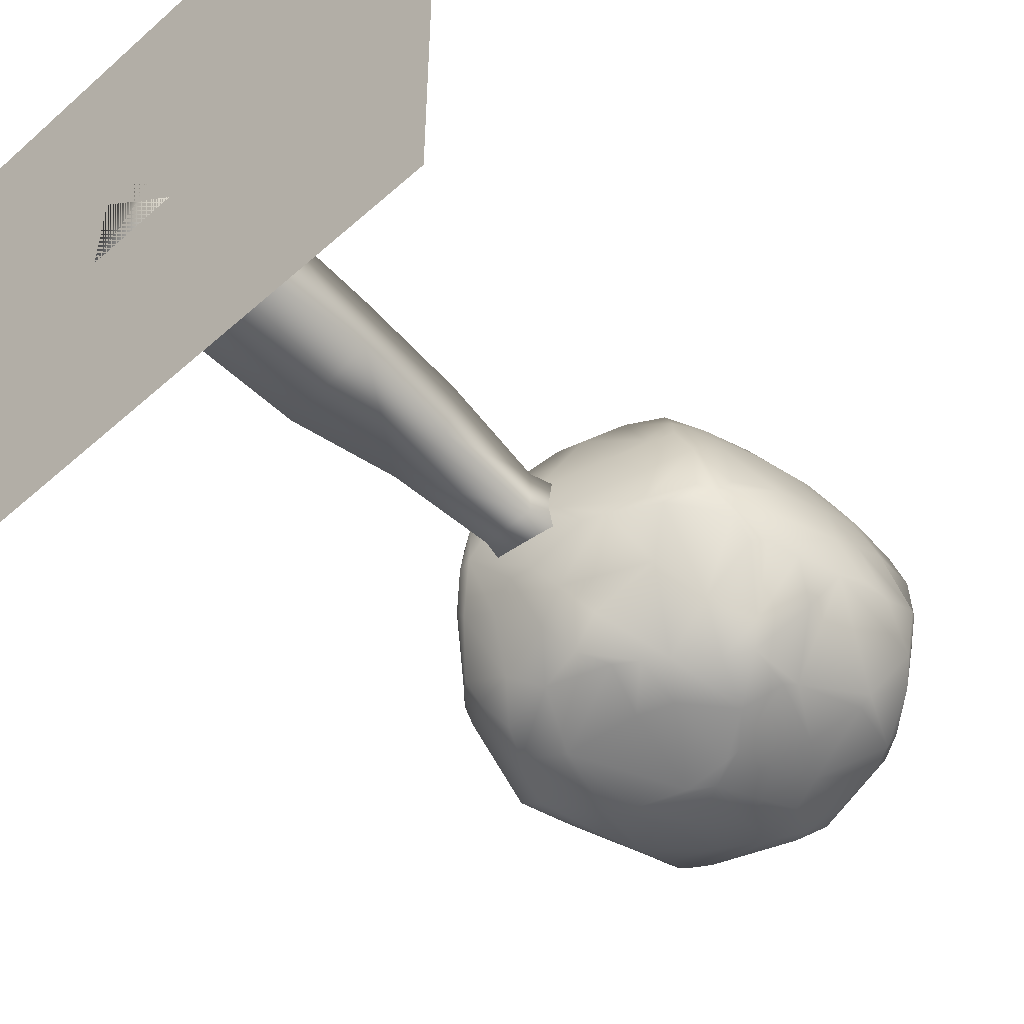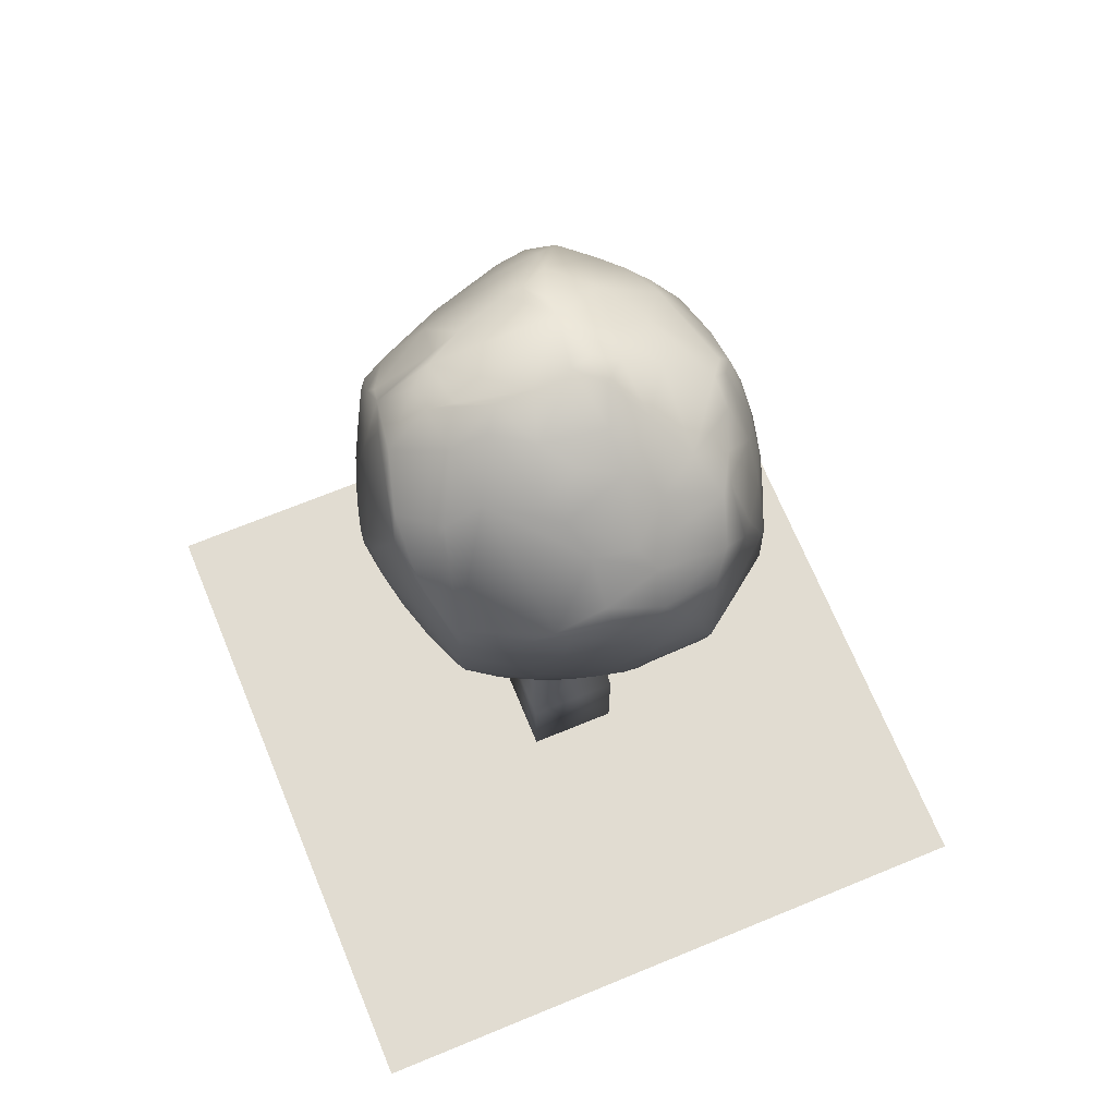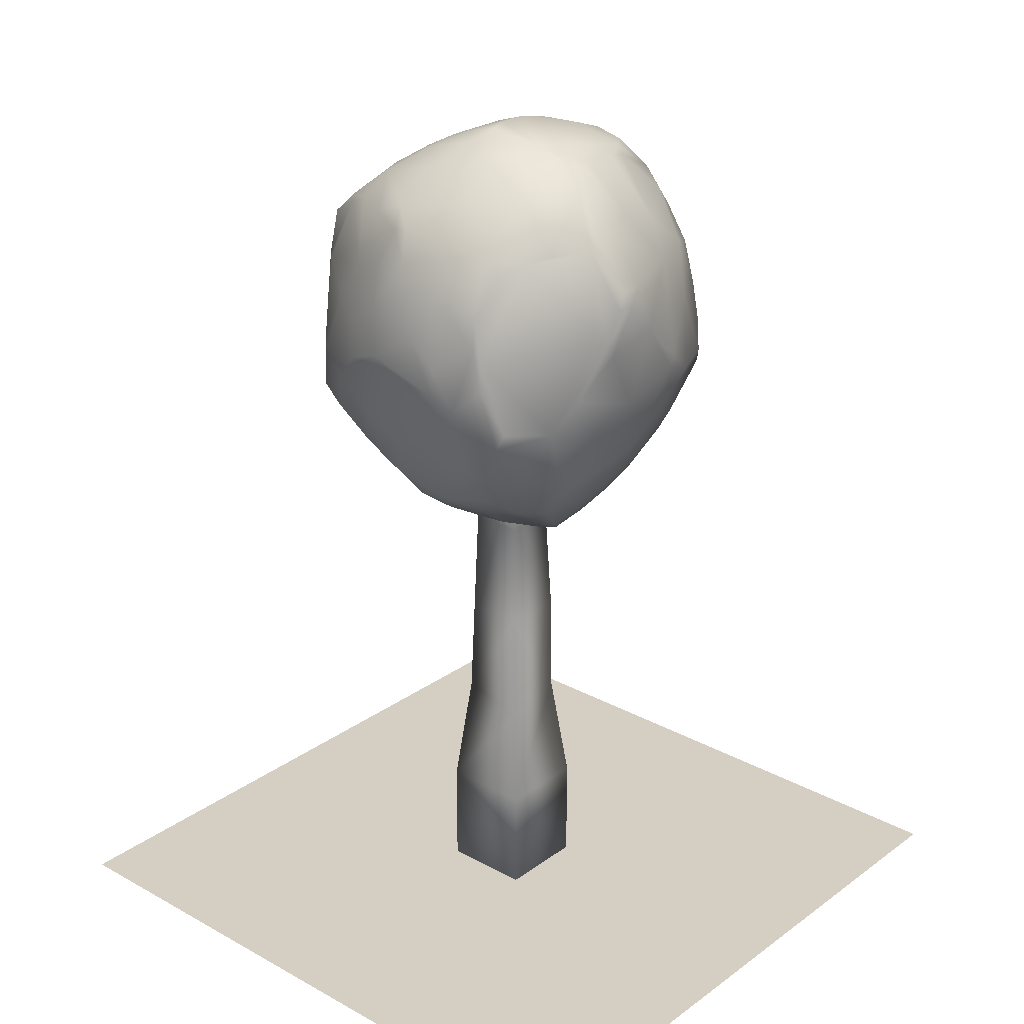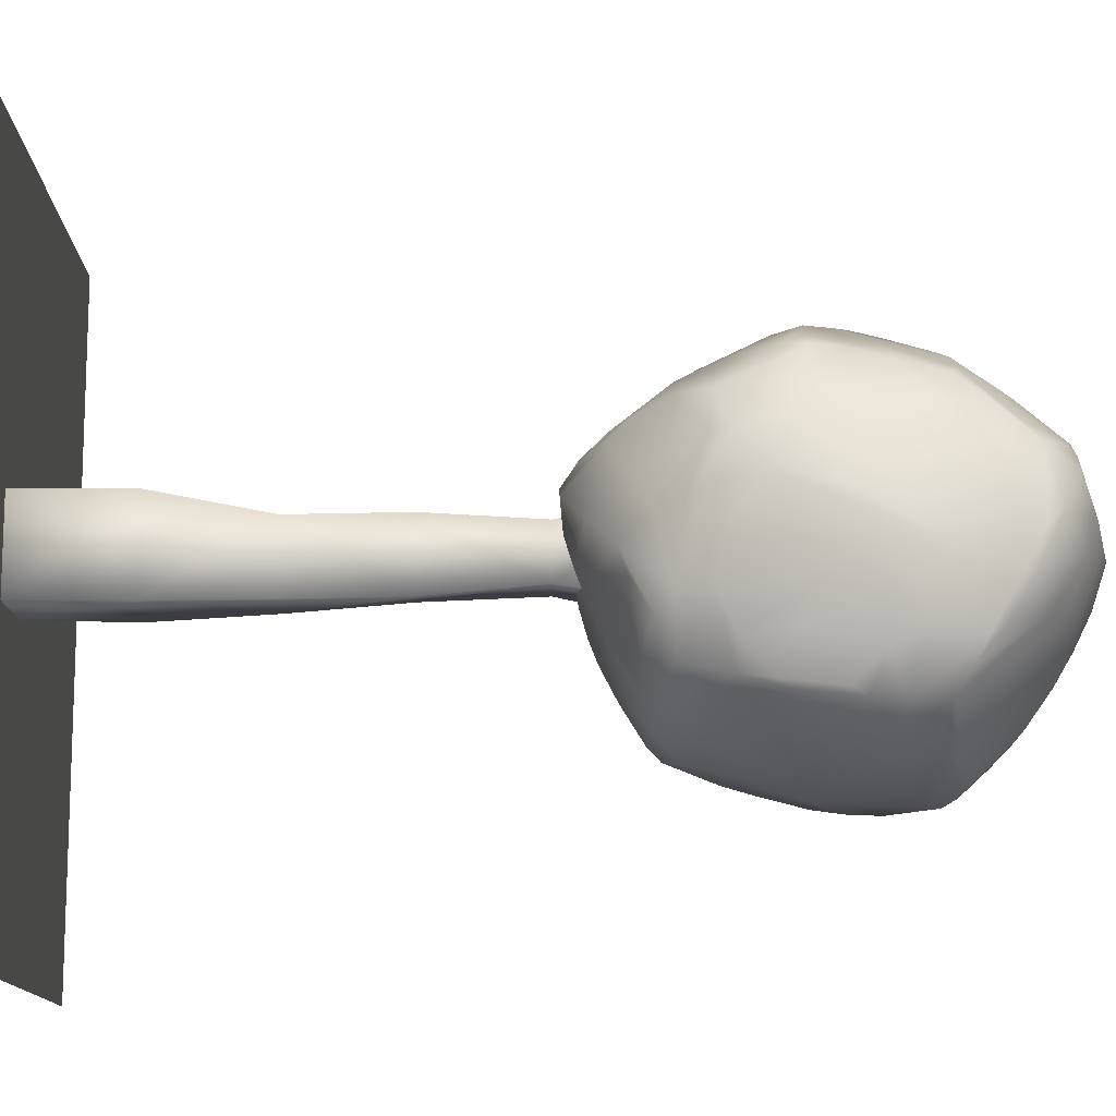
<metadata>
{"format":"obj","ext":"obj","renderer":"f3d","projection":"perspective","resolution":1024,"background":"white","views":[{"elev":-52.5,"azim":43.7,"up":"+Z"},{"elev":69.0,"azim":67.6,"up":"+Y"},{"elev":25.5,"azim":-138.8,"up":"+Y"},{"elev":78.0,"azim":90.3,"up":"+Z"}]}
</metadata>
<code>
v  1.052 8.923 -10.25
v  1.322 8.829 -10.15
v  0.798 8.3 -10.62
v  -1.036 5.496 -7.947
v  -1.161 5.875 -7.583
v  -1.509 5.889 -8.5
v  -0.9234 5.169 -9.463
v  -1.235 5.517 -9.894
v  -0.7229 5.555 -10.2
v  2.197 7.467 -8.982
v  2.179 7.154 -9.151
v  2.222 7.468 -9.529
v  -1.379 8.661 -8.058
v  -0.9046 8.774 -7.358
v  -0.8168 9.288 -7.951
v  0.6508 7.607 -6.892
v  0.3245 7.312 -6.846
v  0.632 7.011 -6.95
v  -2.069 7.777 -8.975
v  -2.058 8.126 -9.3
v  -2.01 7.607 -9.539
v  -0.447 8.249 -10.76
v  0.0149 8.549 -10.73
v  0.0682 8.047 -10.87
v  -0.0613 5.663 -7.343
v  0.61 5.851 -7.264
v  -0.1293 5.938 -7.134
v  0.0564 5.107 -9.595
v  0.242 5.273 -9.898
v  0.67 5.147 -9.382
v  1.821 7.312 -7.779
v  2.007 7.777 -8.145
v  1.806 7.8 -7.687
v  0.0451 9.74 -9.034
v  0.56 9.548 -8.488
v  0.6476 9.516 -9.165
v  -0.8563 8.696 -10.35
v  -1.081 8.54 -10.36
v  -1.255 8.643 -10.15
v  -0.5821 9.611 -9.147
v  0.0897 9.714 -8.619
v  -1.65 6.413 -8.054
v  -1.372 6.205 -7.623
v  -0.1633 7.312 -6.821
v  -0.3238 7.608 -6.878
v  -0.5564 7.167 -6.919
v  0.1834 5.009 -8.597
v  0.4488 5.061 -9.057
v  0.8698 5.307 -8.428
v  2.106 7.159 -8.648
v  1.945 6.542 -8.513
v  2.008 6.517 -8.817
v  -1.023 5.168 -9.327
v  -1.375 5.648 -9.895
v  -1.098 7.614 -10.7
v  -1.724 6.818 -10.25
v  -1.998 7.761 -9.619
v  -0.3674 5.725 -10.49
v  -1.12 6.183 -10.58
v  -0.6737 6.357 -10.69
v  1.538 8.134 -10.31
v  -0.5128 8.438 -7.073
v  -0.9907 8.607 -7.304
v  -0.9662 8.082 -7.162
v  1.937 8.313 -8.091
v  0.7965 9.219 -7.82
v  1.52 8.179 -7.258
v  1.078 5.703 -9.845
v  1.303 6.154 -10.18
v  1.371 5.527 -9.367
v  0.9664 7.001 -10.8
v  1.154 6.515 -10.64
v  0.786 6.205 -10.59
v  -1.958 8.273 -9.049
v  -1.652 7.727 -7.795
v  -1.651 6.994 -7.488
v  -1.421 7.745 -7.335
v  -1.072 9.437 -8.978
v  -1.613 8.89 -9.361
v  -1.424 8.922 -8.674
v  -0.9142 9.157 -9.727
v  -1.281 9.226 -9.298
v  -0.8211 9.534 -9.146
v  2.231 7.803 -9.539
v  2.026 8.36 -9.736
v  2.197 8.288 -9.255
v  0.8657 9.422 -8.76
v  1.03 9.299 -8.345
v  1.246 9.185 -8.478
v  0.9241 8.616 -7.051
v  1.281 8.328 -7.137
v  0.7856 9.002 -7.435
v  1.524 7.471 -7.252
v  1.533 7.809 -7.247
v  1.145 7.607 -7.05
v  1.948 6.355 -9.695
v  1.847 6.211 -9.748
v  1.562 6.567 -10.37
v  1.66 8.147 -10.2
v  2.16 7.155 -9.685
v  0.2292 9.383 -7.723
v  0.4325 8.888 -7.061
v  -1.379 6.831 -10.63
v  -1.13 7.312 -10.74
v  -1.013 7.772 -10.72
v  -0.8167 7.015 -10.86
v  -0.7306 6.144 -7.11
v  -0.7017 6.317 -7.022
v  -0.378 6.607 -6.901
v  -0.8694 6.884 -7.032
v  1.058 9.166 -9.863
v  1.433 8.848 -10.04
v  0.2142 6.226 -7.049
v  0.6464 6.202 -7.146
v  1.859 7.023 -7.957
v  -1.309 6.663 -10.68
v  -1.593 5.988 -9.865
v  -1.946 6.904 -9.135
v  -0.0893 4.92 -8.62
v  -0.7909 4.969 -9.04
v  -0.8231 5.057 -8.611
v  -1.194 5.395 -8.895
v  -1.399 8.305 -7.597
v  -1.302 8.226 -7.361
v  1.264 5.422 -9.293
v  1.25 5.442 -8.818
v  0.8993 5.239 -9.378
v  1.307 9.116 -9.455
v  1.85 8.714 -9.191
v  1.827 8.549 -9.914
v  1.59 8.901 -9.47
v  1.197 5.523 -8.198
v  0.8148 5.686 -7.414
v  0.4368 5.472 -7.551
v  1.648 6.138 -8.041
v  1.757 6.616 -7.932
v  1.46 6.153 -7.659
v  -0.3753 8.991 -7.213
v  -0.2207 8.431 -6.992
v  0.1039 8.953 -7.098
v  0.9921 7.903 -6.99
v  1.032 8.455 -7.05
v  0.6245 8.685 -6.973
v  -1.172 5.665 -10.14
v  -0.5023 9.351 -7.624
v  -0.6835 8.987 -7.318
v  -0.0991 9.148 -7.221
v  -0.6844 9.362 -7.863
v  -0.8533 5.296 -8.075
v  0.3179 5.188 -8.174
v  -1.846 6.712 -9.668
v  -1.744 6.138 -9.299
v  -1.348 5.562 -9.032
v  0.5195 6.556 -10.73
v  -0.5624 7.461 -10.89
v  -0.2434 7.757 -10.9
v  2.014 8.302 -8.237
v  1.87 8.155 -7.845
v  -1.998 8.293 -9.374
v  0.2428 6.867 -6.897
v  -0.1603 6.098 -7.051
v  1.875 7.005 -10.04
v  1.42 7.312 -10.56
v  1.354 7.163 -10.62
v  1.421 6.683 -10.58
v  -1.589 6.828 -7.431
v  -1.538 6.996 -7.364
v  -1.115 6.187 -7.219
v  -1.171 6.869 -7.165
v  0.6486 7.312 -10.89
v  0.7067 7.737 -10.8
v  0.3676 7.997 -10.83
v  0.0594 9.613 -9.527
v  0.1826 9.399 -9.907
v  -0.321 9.456 -9.624
v  -0.5501 4.879 -8.605
v  -0.145 5.11 -7.993
v  -0.4456 4.883 -8.463
v  1.004 6.855 -7.088
v  1.444 7.312 -7.205
v  1.368 6.706 -7.271
v  1.028 6.371 -7.215
v  1.323 6.383 -7.337
v  0.3377 9.041 -10.4
v  0.0969 8.842 -10.57
v  -0.4489 9.134 -10.03
v  0.6475 8.917 -10.42
v  0.248 8.806 -10.58
v  1.643 5.703 -8.582
v  0.1489 7.904 -6.822
v  0.5462 6.053 -10.58
v  0.3056 5.913 -10.55
v  0.1449 6.436 -10.72
v  -1.532 7.312 -7.363
v  -0.9351 7.312 -7.06
v  -0.5344 8.089 -7.003
v  1.795 5.804 -9.293
v  1.863 5.985 -9.047
v  0.6572 9.458 -9.575
v  0.2782 9.648 -9.305
v  0.262 9.527 -8.089
v  1.585 8.953 -8.608
v  1.644 8.912 -9.04
v  -1.922 6.747 -8.42
v  -1.738 6.13 -8.895
v  -1.558 5.835 -9.741
v  -1.061 9.415 -8.813
v  -0.8919 9.367 -8.247
v  1.46 5.66 -8.192
v  1.389 5.74 -7.886
v  1.457 6.867 -7.295
v  -0.2149 5.089 -9.557
v  -0.1025 5.398 -10.1
v  0.09 5.644 -10.42
v  -0.5504 5.201 -9.696
v  -0.6388 4.938 -9.038
v  -1.691 8.319 -8.268
v  -1.991 7.312 -8.417
v  -2.005 7.17 -8.492
v  1.201 5.864 -7.474
v  -0.1365 9.532 -7.926
v  -0.9797 5.866 -10.48
v  -1.707 8.745 -9.592
v  -1.429 8.71 -9.934
v  -1.876 7.157 -9.948
v  2.036 6.685 -9.722
v  1.971 8.572 -8.597
v  2.111 8.418 -8.642
v  2.166 7.916 -8.715
v  2.123 8.424 -9.15
v  0.3106 7.891 -6.816
v  1.732 6.078 -8.317
v  -0.5683 7.164 -10.91
v  0 7.312 -10.95
v  -1.921 7.014 -8.092
v  -1.218 6.18 -7.342
v  0.2414 7.456 -10.97
v  0.4879 7.312 -10.93
v  1.077 7.893 -10.63
v  1.049 9.312 -9.168
v  1.838 6.003 -9.509
v  1.675 5.673 -9.215
v  -1.026 5.33 -8.347
v  0.4113 5.579 -10.16
v  -1.663 8.708 -8.968
v  -0.9813 8.095 -10.66
v  -1.808 6.27 -8.895
v  -0.0759 7.17 -6.813
v  -2.027 8.114 -9.46
v  2.08 7.603 -8.384
v  0.4379 8.428 -10.69
v  -2.042 7.459 -8.655
v  -0.0285 9.73 -9.262
v  -0.22 9.442 -7.663
v  0.0599 9.632 -8.258
v  0.1701 5.368 -7.584
v  -0.4871 0 -9.407
v  0.5166 0 -9.407
v  0.5166 0 -8.404
v  -0.4871 0 -8.404
v  0.5166 6.022 -8.404
v  0.5166 6.022 -9.407
v  -0.4871 6.022 -9.407
v  -0.4871 6.022 -8.404
v  0.5166 1.204 -8.404
v  -0.4871 1.204 -8.404
v  0.4858 2.409 -8.435
v  -0.2798 2.409 -8.485
v  0.4437 3.613 -8.524
v  -0.3247 3.613 -8.56
v  0.3051 4.818 -8.615
v  -0.2755 4.818 -8.615
v  0.5166 1.204 -9.407
v  0.4858 2.409 -9.142
v  0.3608 3.613 -9.21
v  0.3051 4.818 -9.196
v  -0.4871 1.204 -9.407
v  -0.4745 2.409 -9.395
v  -0.3247 3.613 -9.245
v  -0.2755 4.818 -9.196
v  -3.74 0 -5.16
v  3.76 0 -5.16
v  3.76 0 -12.66
v  -3.74 0 -12.66
o tree2
g tree2
f 1 2 3
f 4 5 6
f 7 8 9
f 10 11 12
f 13 14 15
f 16 17 18
f 19 20 21
f 22 23 24
f 25 26 27
f 28 29 30
f 31 32 33
f 34 35 36
f 37 38 39
f 34 40 41
f 42 6 43
f 44 45 46
f 47 48 49
f 50 51 52
f 53 54 8
f 55 56 57
f 58 59 60
f 61 3 2
f 62 63 64
f 65 66 67
f 68 69 70
f 71 72 73
f 19 74 20
f 75 76 77
f 78 79 80
f 81 82 83
f 84 85 86
f 87 88 89
f 90 91 92
f 93 94 95
f 96 97 98
f 99 85 100
f 101 102 92
f 41 35 34
f 55 103 56
f 104 105 106
f 25 27 107
f 108 109 110
f 81 37 39
f 111 112 1
f 113 26 114
f 115 51 50
f 116 117 56
f 118 19 21
f 119 28 30
f 120 121 122
f 123 75 77
f 124 63 123
f 48 125 126
f 68 70 127
f 128 112 111
f 129 130 131
f 132 133 134
f 135 136 137
f 138 139 140
f 141 142 143
f 116 144 117
f 106 59 116
f 145 146 147
f 148 146 145
f 149 25 5
f 47 49 150
f 151 117 152
f 53 153 54
f 71 73 154
f 155 22 156
f 32 157 158
f 86 10 84
f 74 79 159
f 39 55 57
f 160 113 18
f 109 108 161
f 162 163 100
f 164 165 71
f 166 42 43
f 167 168 169
f 164 170 171
f 24 23 172
f 173 174 175
f 173 175 40
f 176 121 120
f 177 149 178
f 95 179 180
f 181 182 183
f 184 185 186
f 187 3 188
f 49 132 134
f 126 125 189
f 92 102 90
f 190 143 140
f 191 192 193
f 29 68 127
f 194 167 169
f 195 196 64
f 190 140 139
f 44 190 45
f 11 197 96
f 197 198 189
f 36 199 200
f 199 174 173
f 201 66 88
f 88 66 89
f 66 65 202
f 202 129 203
f 204 205 6
f 153 205 206
f 207 80 208
f 40 148 41
f 126 189 209
f 210 135 137
f 137 136 211
f 31 33 93
f 212 9 213
f 214 192 191
f 7 9 215
f 216 176 120
f 217 218 75
f 219 19 118
f 210 220 133
f 220 114 26
f 101 66 201
f 41 148 221
f 59 144 116
f 144 222 9
f 57 223 39
f 81 224 82
f 57 56 225
f 56 117 151
f 100 85 84
f 12 11 226
f 202 227 129
f 228 229 230
f 16 179 95
f 143 231 141
f 189 198 232
f 189 135 210
f 106 60 59
f 60 233 234
f 235 42 166
f 218 219 235
f 166 43 236
f 25 107 5
f 171 170 237
f 238 154 234
f 22 37 23
f 186 185 37
f 184 187 188
f 111 187 184
f 163 239 61
f 100 163 99
f 240 89 203
f 240 128 199
f 229 228 32
f 10 50 11
f 208 80 13
f 123 217 75
f 70 69 241
f 125 242 189
f 158 65 67
f 93 33 94
f 153 6 205
f 243 6 122
f 223 159 79
f 82 79 78
f 119 177 178
f 119 176 216
f 83 82 78
f 207 148 40
f 68 73 69
f 244 73 68
f 80 217 13
f 80 245 217
f 99 2 130
f 131 130 112
f 45 190 196
f 45 196 195
f 172 171 237
f 239 3 61
f 243 4 6
f 176 149 121
f 29 244 68
f 212 213 29
f 9 222 58
f 9 58 213
f 226 96 98
f 11 96 226
f 72 69 73
f 98 162 226
f 155 105 22
f 37 22 246
f 247 219 118
f 151 152 118
f 110 168 108
f 27 108 107
f 231 248 17
f 109 113 160
f 216 28 119
f 216 7 215
f 210 137 220
f 211 183 137
f 223 249 159
f 21 20 57
f 82 223 79
f 224 223 82
f 94 142 141
f 92 91 67
f 179 182 181
f 18 113 114
f 32 228 157
f 202 65 227
f 124 123 77
f 195 64 77
f 104 106 116
f 104 103 55
f 234 193 60
f 193 192 60
f 35 88 87
f 201 88 35
f 102 140 143
f 101 147 102
f 49 134 150
f 177 25 149
f 250 50 10
f 115 50 250
f 194 169 195
f 46 45 195
f 188 251 23
f 185 23 37
f 219 252 19
f 218 217 19
f 233 156 237
f 172 237 24
f 253 173 40
f 200 199 173
f 254 147 101
f 255 254 101
f 57 225 21
f 225 118 21
f 50 52 11
f 52 197 11
f 15 14 146
f 146 63 62
f 70 241 197
f 197 241 96
f 40 175 81
f 186 37 81
f 54 117 144
f 117 206 152
f 49 209 132
f 209 189 210
f 248 109 160
f 109 44 46
f 179 181 180
f 211 31 93
f 19 217 74
f 74 217 245
f 30 29 127
f 127 125 48
f 230 229 86
f 85 230 86
f 188 3 251
f 3 171 172
f 120 122 53
f 216 120 7
f 35 87 36
f 36 240 199
f 235 76 75
f 218 235 75
f 8 54 144
f 8 144 9
f 15 146 148
f 207 208 148
f 213 58 214
f 213 214 29
f 115 250 31
f 136 31 211
f 240 203 128
f 128 131 112
f 102 143 90
f 142 90 143
f 164 71 170
f 238 71 154
f 13 217 123
f 13 123 14
f 34 253 40
f 34 36 200
f 59 222 144
f 222 59 58
f 147 140 102
f 147 138 140
f 55 39 246
f 105 246 22
f 165 72 71
f 165 98 72
f 58 192 214
f 58 60 192
f 231 143 190
f 231 190 44
f 101 92 66
f 92 67 66
f 174 111 184
f 174 184 186
f 219 204 235
f 247 204 219
f 106 105 155
f 106 233 60
f 69 98 97
f 98 69 72
f 76 235 166
f 194 76 167
f 118 152 247
f 205 152 206
f 256 133 26
f 133 220 26
f 256 25 177
f 256 26 25
f 100 84 12
f 10 12 84
f 51 232 52
f 136 135 51
f 112 130 2
f 112 2 1
f 149 4 243
f 149 5 4
f 138 62 139
f 190 139 196
f 41 221 255
f 41 255 35
f 109 161 113
f 113 161 26
f 215 9 212
f 216 215 212
f 114 220 183
f 183 220 137
f 70 242 125
f 127 70 125
f 20 74 159
f 20 159 249
f 77 76 194
f 195 77 194
f 18 182 179
f 16 18 179
f 206 117 54
f 153 206 54
f 30 127 48
f 30 48 119
f 224 39 223
f 81 39 224
f 33 158 67
f 32 158 33
f 120 53 7
f 53 8 7
f 184 188 185
f 185 188 23
f 99 130 85
f 85 130 230
f 64 63 124
f 64 124 77
f 199 128 111
f 199 111 174
f 229 10 86
f 229 250 10
f 163 61 99
f 61 2 99
f 165 163 162
f 165 162 98
f 33 67 94
f 94 67 91
f 103 116 56
f 104 116 103
f 109 46 110
f 46 195 110
f 204 6 42
f 204 42 235
f 40 81 83
f 40 83 78
f 253 200 173
f 34 200 253
f 244 214 191
f 29 214 244
f 168 107 108
f 5 107 168
f 106 155 233
f 233 155 156
f 164 239 163
f 165 164 163
f 40 78 207
f 78 80 207
f 189 232 135
f 51 135 232
f 178 149 176
f 119 178 176
f 174 186 175
f 175 186 81
f 119 48 47
f 47 177 119
f 5 43 6
f 43 5 236
f 87 240 36
f 87 89 240
f 73 191 154
f 191 73 244
f 148 145 254
f 254 145 147
f 104 55 105
f 55 246 105
f 231 16 141
f 231 17 16
f 48 126 49
f 126 209 49
f 3 239 171
f 239 164 171
f 242 197 189
f 70 197 242
f 56 151 225
f 225 151 118
f 27 161 108
f 26 161 27
f 157 65 158
f 157 228 65
f 162 100 226
f 12 226 100
f 255 201 35
f 255 101 201
f 94 91 142
f 142 91 90
f 203 129 131
f 203 131 128
f 166 236 167
f 76 166 167
f 205 247 152
f 247 205 204
f 14 123 63
f 14 63 146
f 208 15 148
f 208 13 15
f 115 136 51
f 136 115 31
f 187 1 3
f 111 1 187
f 156 22 24
f 237 156 24
f 146 138 147
f 146 62 138
f 122 153 53
f 122 6 153
f 89 202 203
f 66 202 89
f 3 172 251
f 23 251 172
f 134 133 256
f 150 134 256
f 39 38 246
f 38 37 246
f 95 94 141
f 16 95 141
f 182 114 183
f 18 114 182
f 150 256 177
f 47 150 177
f 109 248 44
f 248 231 44
f 230 130 129
f 129 227 230
f 209 210 132
f 132 210 133
f 181 183 211
f 181 211 180
f 170 238 237
f 170 71 238
f 20 249 57
f 249 223 57
f 17 160 18
f 17 248 160
f 228 230 227
f 228 227 65
f 97 241 69
f 96 241 97
f 79 245 80
f 74 245 79
f 219 218 252
f 218 19 252
f 52 198 197
f 52 232 198
f 149 243 121
f 121 243 122
f 196 62 64
f 196 139 62
f 236 5 168
f 167 236 168
f 221 148 254
f 255 221 254
f 237 238 234
f 233 237 234
f 250 229 32
f 250 32 31
f 212 29 28
f 216 212 28
f 110 195 169
f 169 168 110
f 211 93 180
f 180 93 95
f 154 193 234
f 154 191 193
f 257 258 259 260
f 261 262 263 264
f 259 265 266 260
f 265 267 268 266
f 268 267 269 270
f 270 269 271 272
f 271 261 264 272
f 258 273 265 259
f 265 273 274 267
f 274 275 269 267
f 275 276 271 269
f 276 262 261 271
f 257 277 273 258
f 273 277 278 274
f 274 278 279 275
f 279 280 276 275
f 280 263 262 276
f 260 266 277 257
f 277 266 268 278
f 268 270 279 278
f 270 272 280 279
f 272 264 263 280
f 281 282 283 284

</code>
